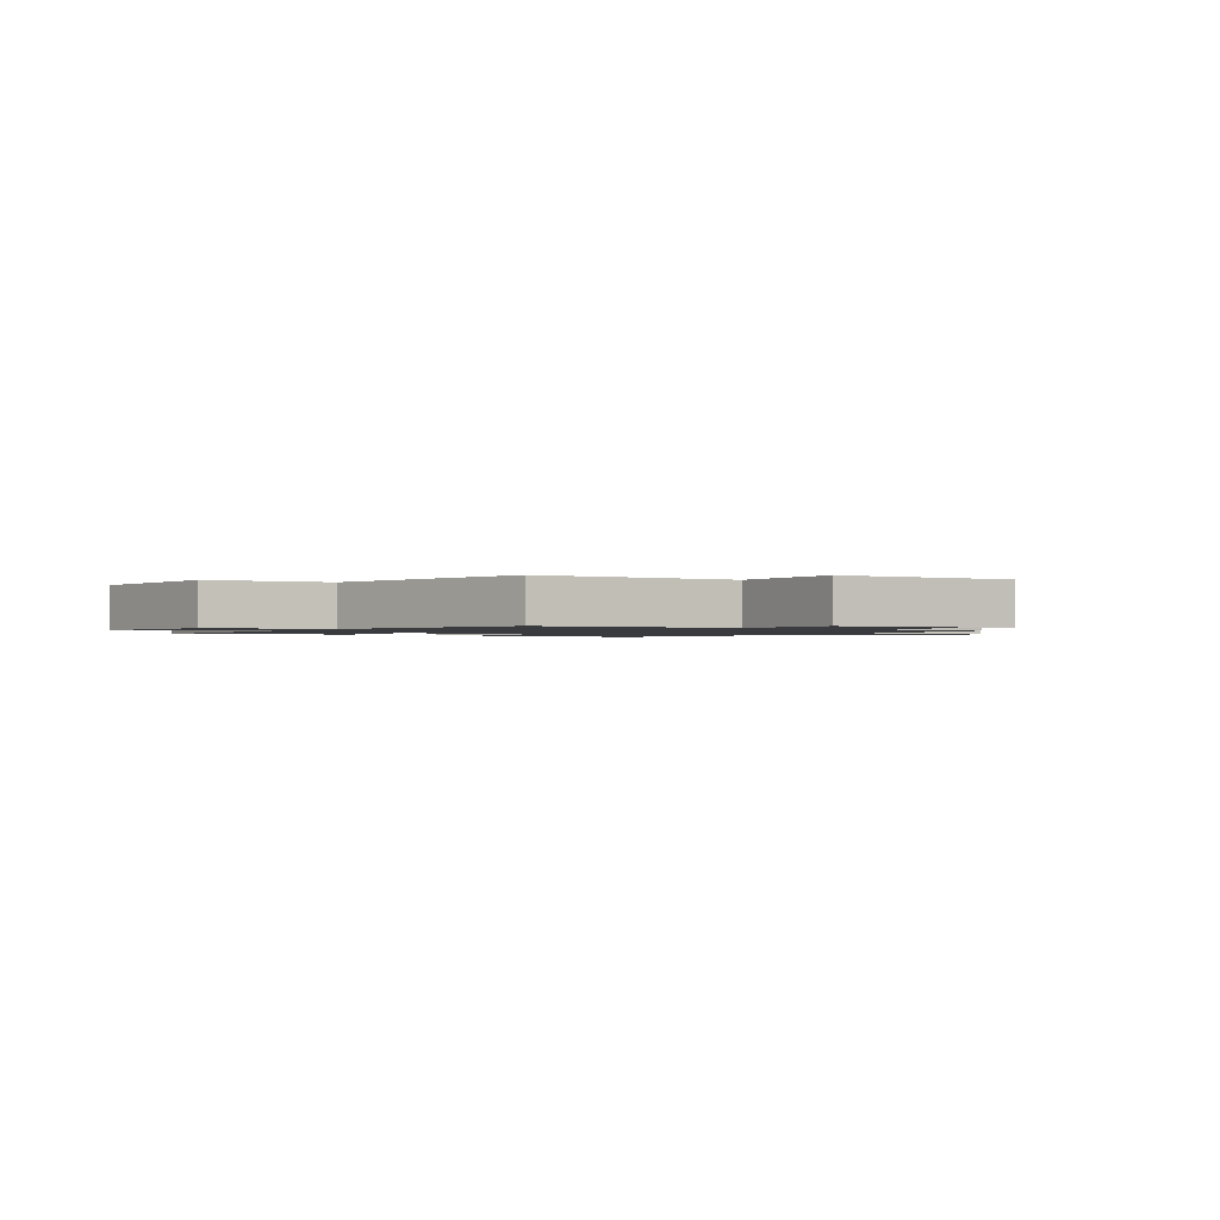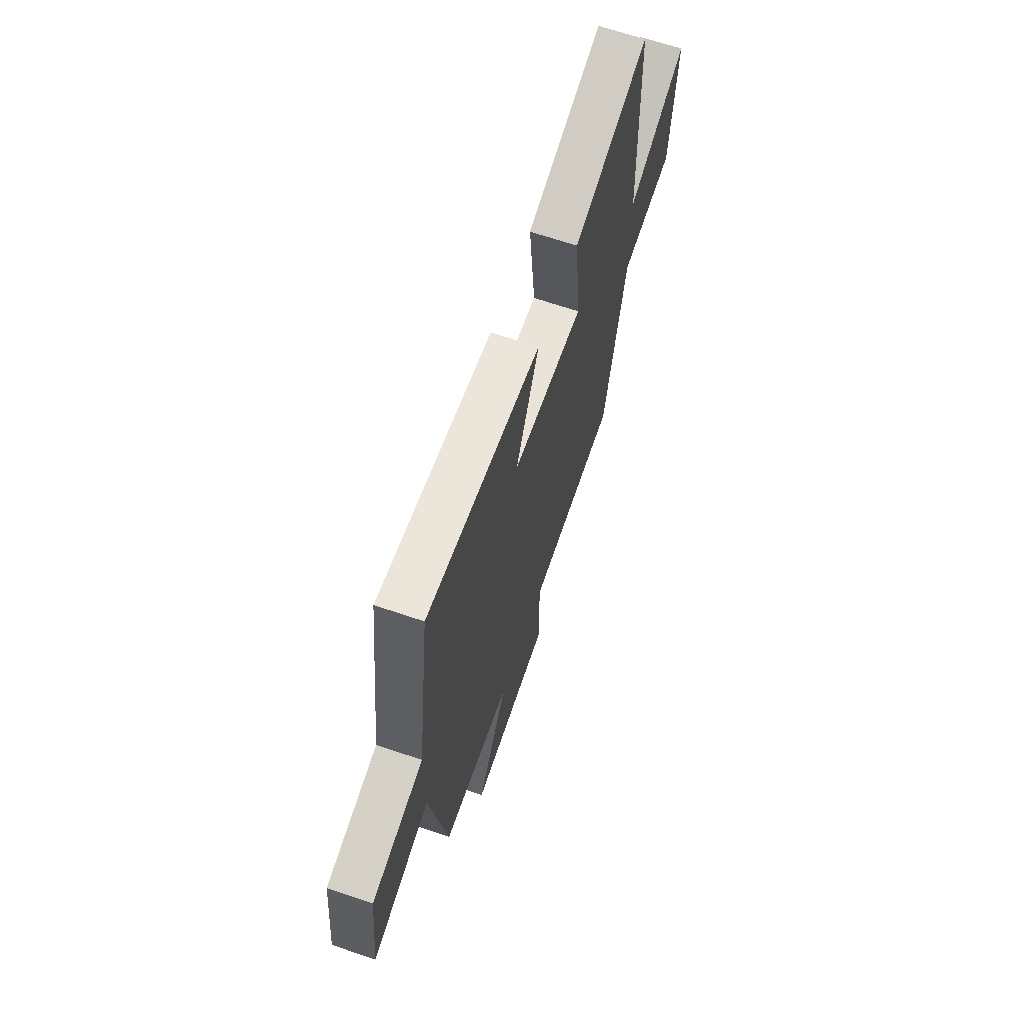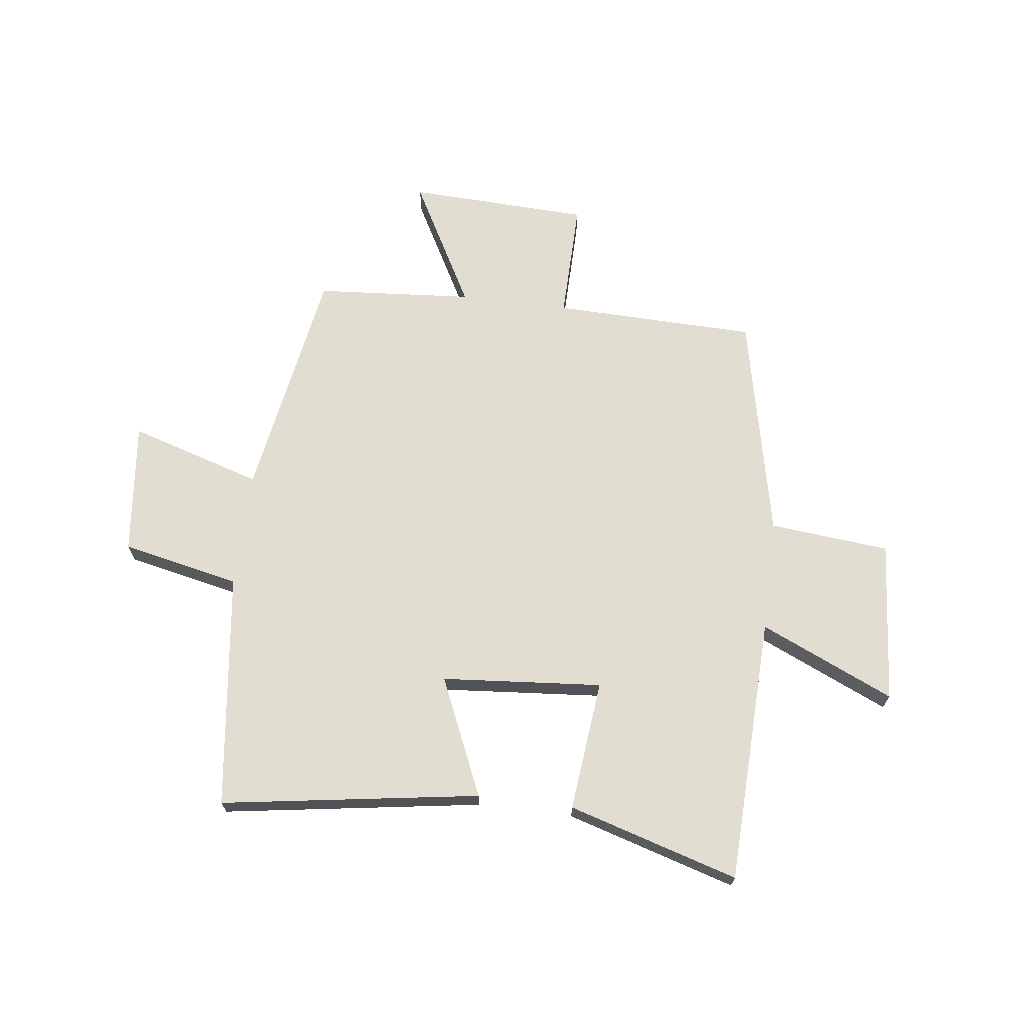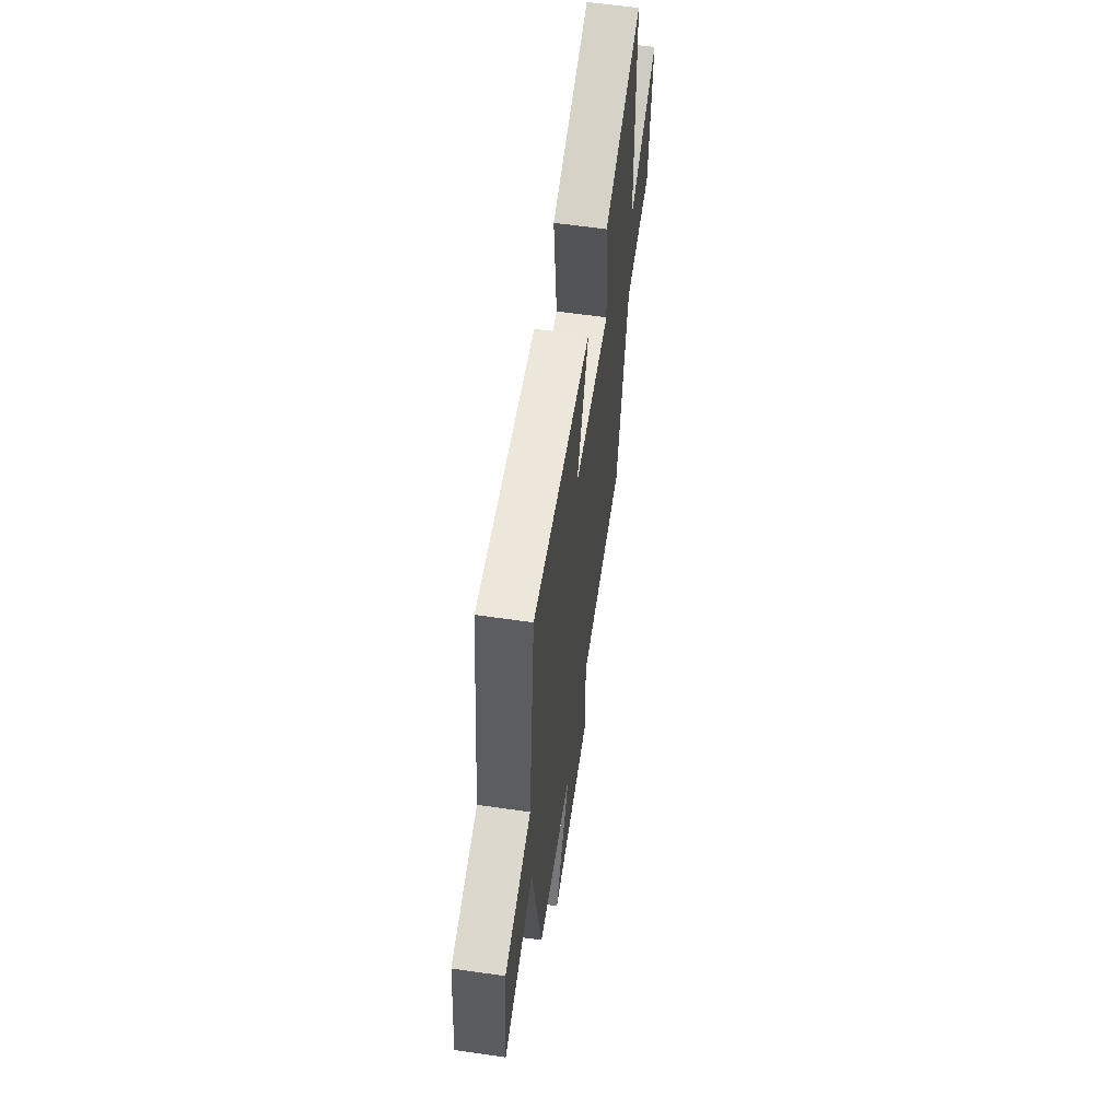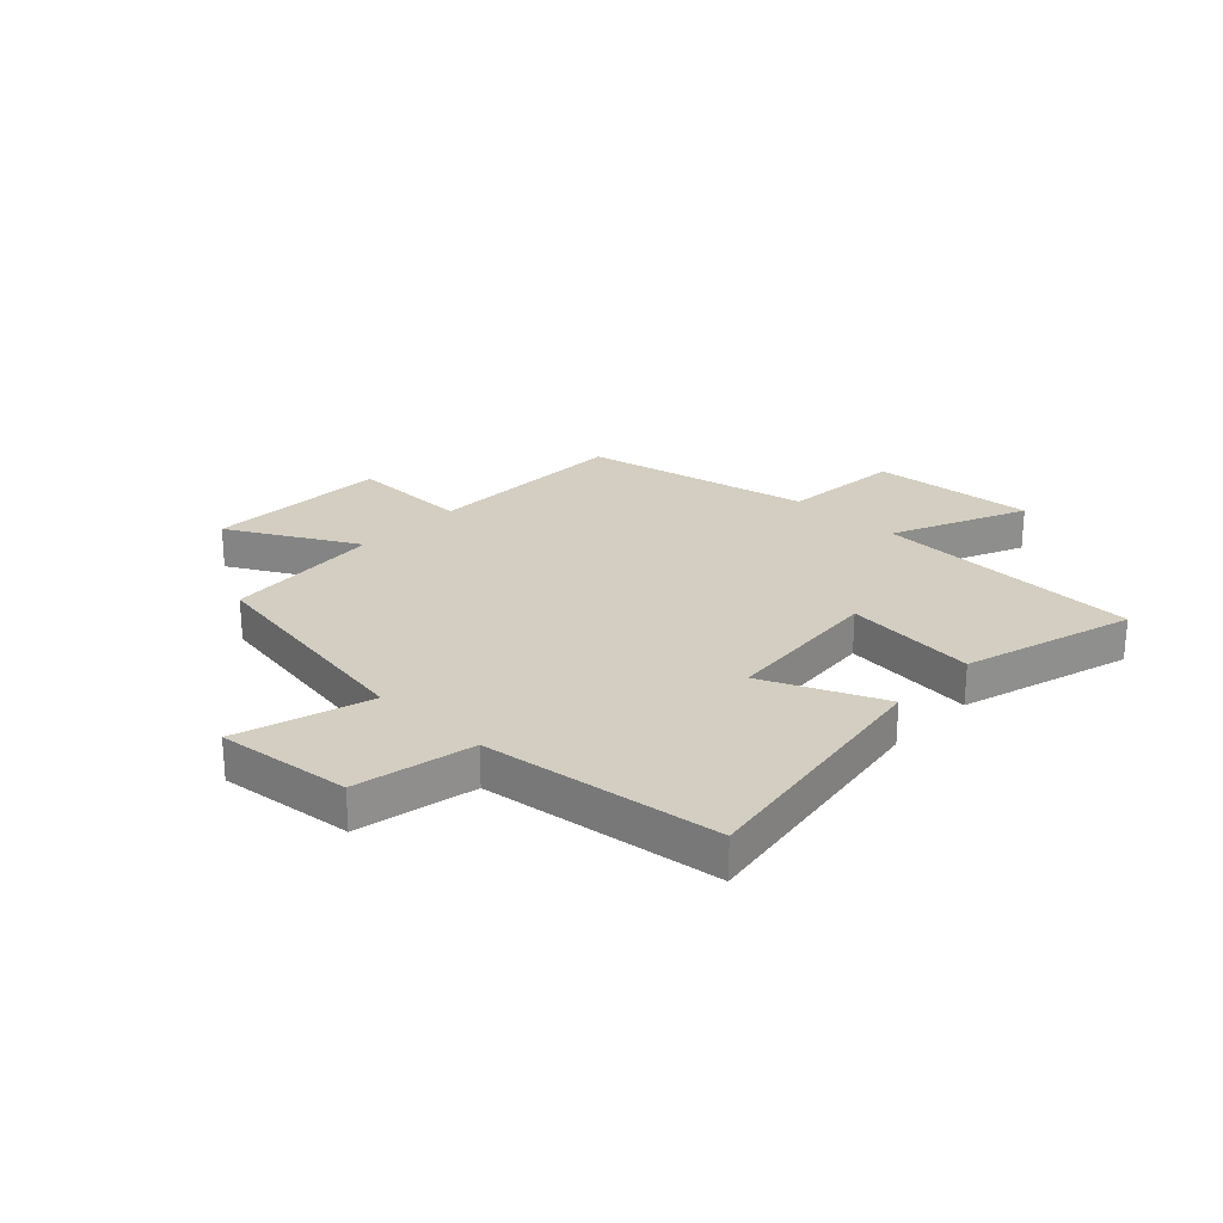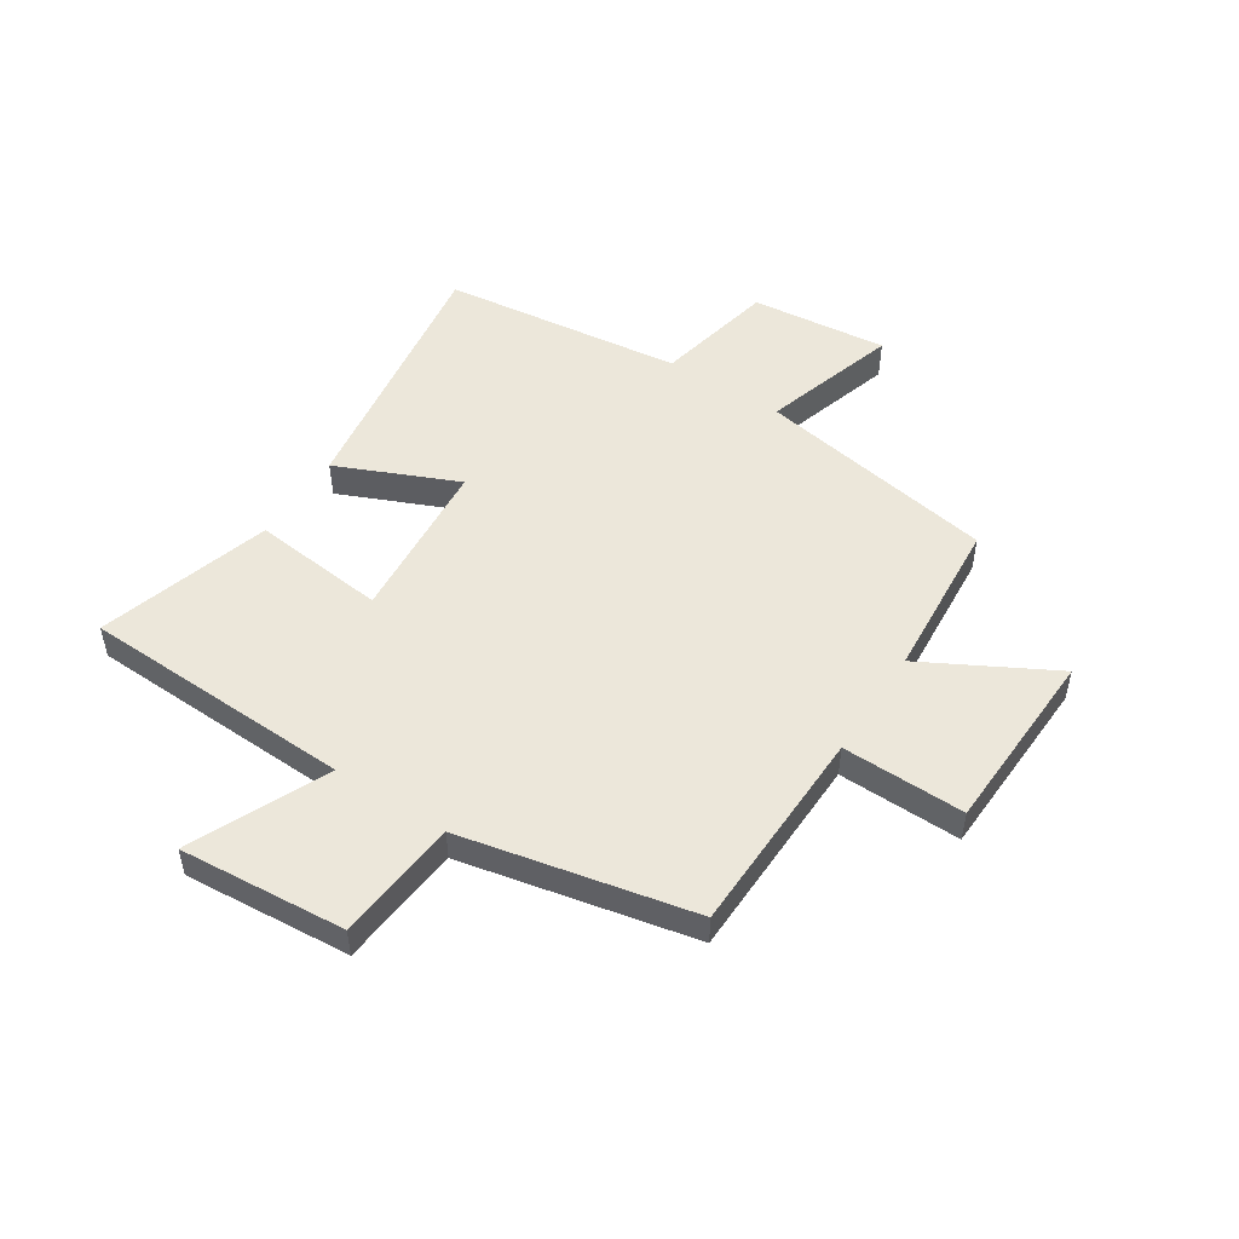
<metadata>
{"format":"obj","ext":"obj","renderer":"f3d","projection":"perspective","resolution":1024,"background":"white","views":[{"elev":-1.3,"azim":147.2,"up":"+Y"},{"elev":66.2,"azim":-71.1,"up":"+Z"},{"elev":68.5,"azim":7.2,"up":"+Y"},{"elev":60.3,"azim":-81.6,"up":"+Z"},{"elev":25.3,"azim":-46.5,"up":"+Y"},{"elev":51.0,"azim":123.1,"up":"+Y"}]}
</metadata>
<code>
v 0.484 0.07 0.59
v 0.5 0.07 0.115
v 0.738 0.07 0.221
v 0.714 0.07 -0.069
v 0.5 0.07 -0.089
v 0.413 0.07 -0.492
v 0.05 0.07 -0.5
v 0.053 0.07 -0.714
v -0.271 0.07 -0.726
v -0.148 0.07 -0.5
v -0.429 0.07 -0.478
v -0.5 0.07 -0.059
v -0.736 0.07 -0.131
v -0.71 0.07 0.107
v -0.5 0.07 0.151
v -0.447 0.07 0.571
v 0.012 0.07 0.5
v -0.08 0.07 0.29
v 0.206 0.07 0.266
v 0.182 0.07 0.5
v 0.484 0 0.59
v 0.5 0 0.115
v 0.738 0 0.221
v 0.714 0 -0.069
v 0.5 0 -0.089
v 0.413 0 -0.492
v 0.05 0 -0.5
v 0.053 0 -0.714
v -0.271 0 -0.726
v -0.148 0 -0.5
v -0.429 0 -0.478
v -0.5 0 -0.059
v -0.736 0 -0.131
v -0.71 0 0.107
v -0.5 0 0.151
v -0.447 0 0.571
v 0.012 0 0.5
v -0.08 0 0.29
v 0.206 0 0.266
v 0.182 0 0.5
f 19 20 1 2
f 18 19 2
f 15 16 17 18
f 15 18 2
f 12 13 14 15
f 12 15 2
f 11 12 2
f 10 11 2
f 7 8 9 10
f 7 10 2
f 6 7 2
f 5 6 2
f 2 3 4 5
f 22 21 40 39
f 22 39 38
f 38 37 36 35
f 22 38 35
f 35 34 33 32
f 22 35 32
f 22 32 31
f 22 31 30
f 30 29 28 27
f 22 30 27
f 22 27 26
f 22 26 25
f 25 24 23 22
f 1 21 22 2
f 2 22 23 3
f 3 23 24 4
f 4 24 25 5
f 5 25 26 6
f 6 26 27 7
f 7 27 28 8
f 8 28 29 9
f 9 29 30 10
f 10 30 31 11
f 11 31 32 12
f 12 32 33 13
f 13 33 34 14
f 14 34 35 15
f 15 35 36 16
f 16 36 37 17
f 17 37 38 18
f 18 38 39 19
f 19 39 40 20
f 20 40 21 1

</code>
